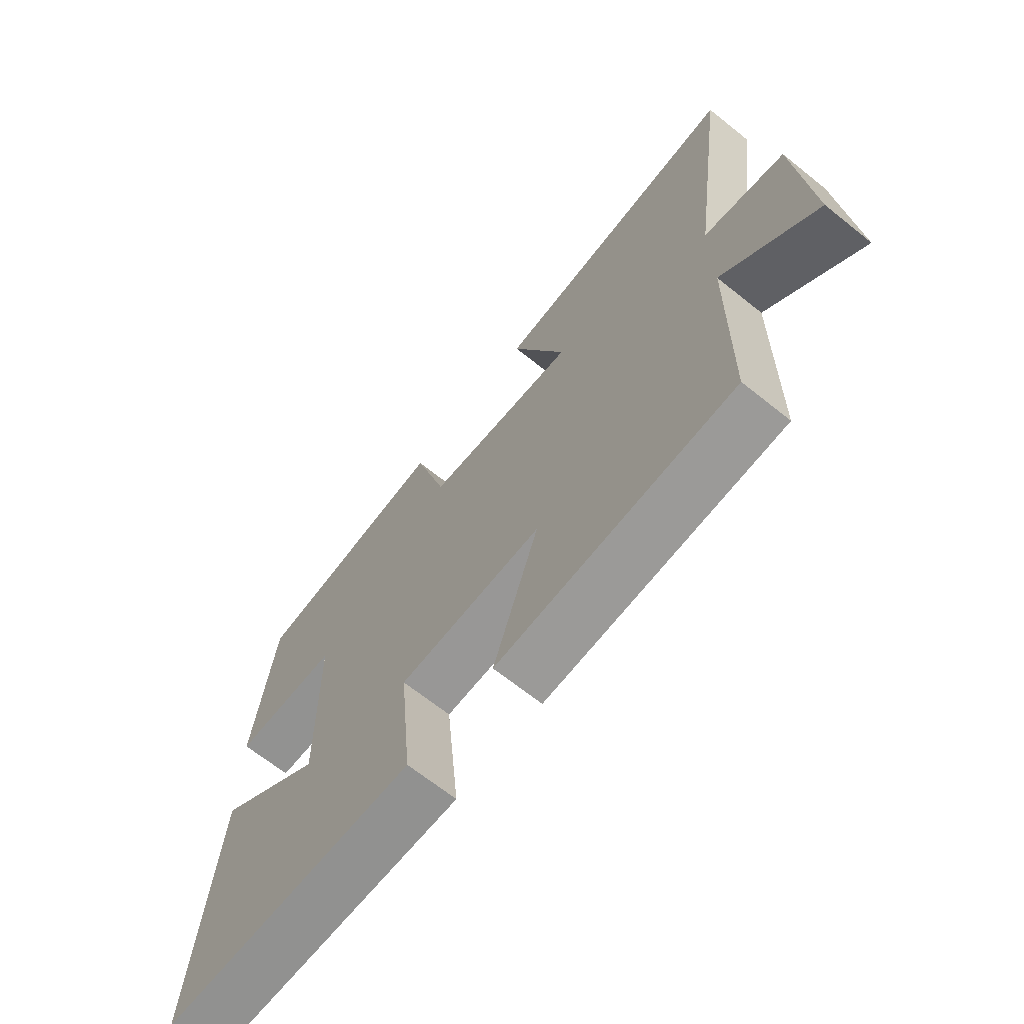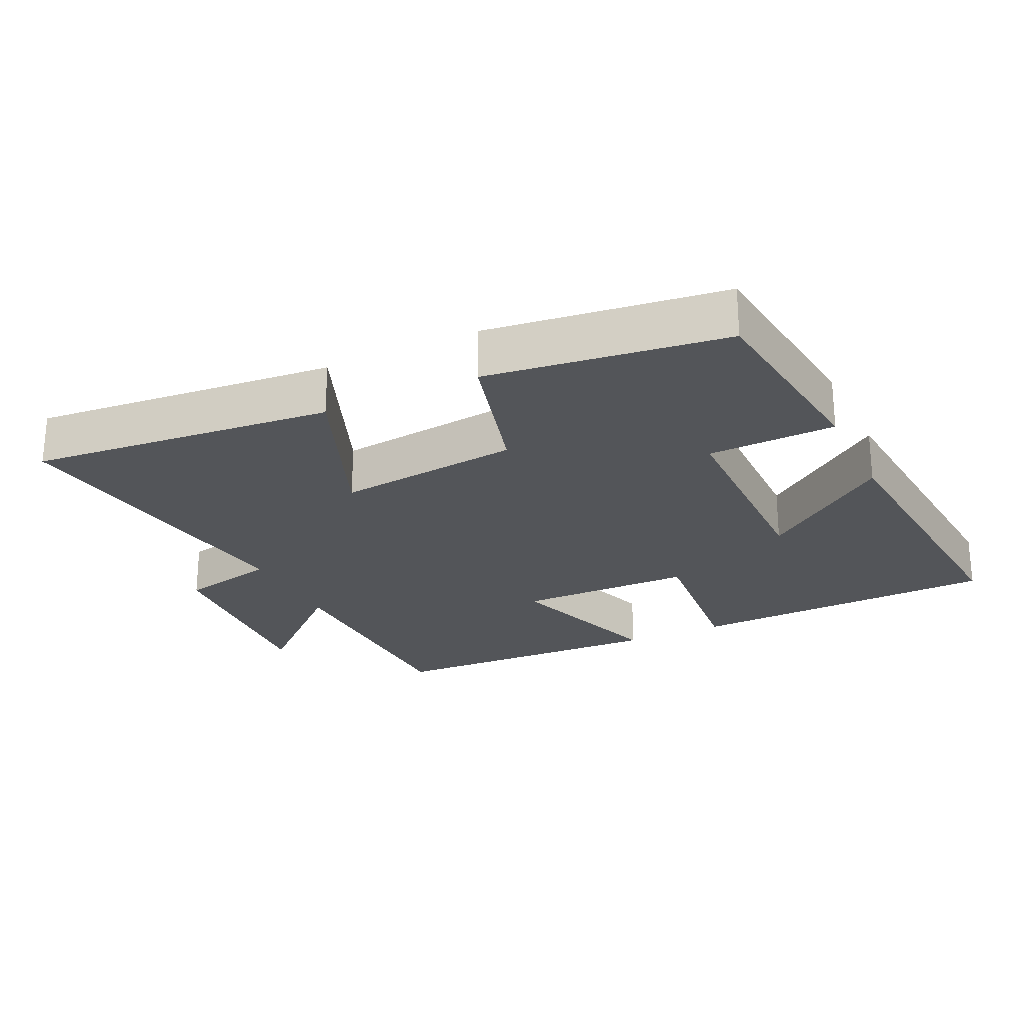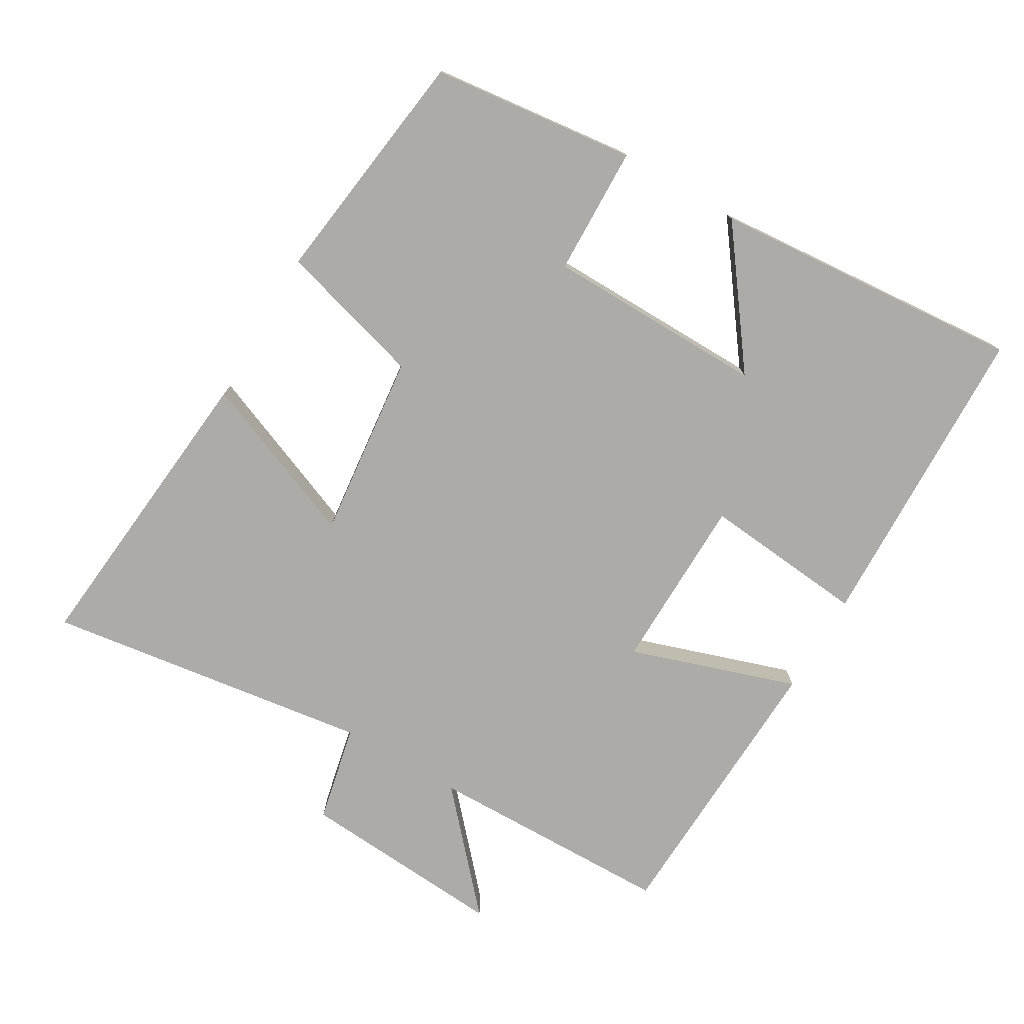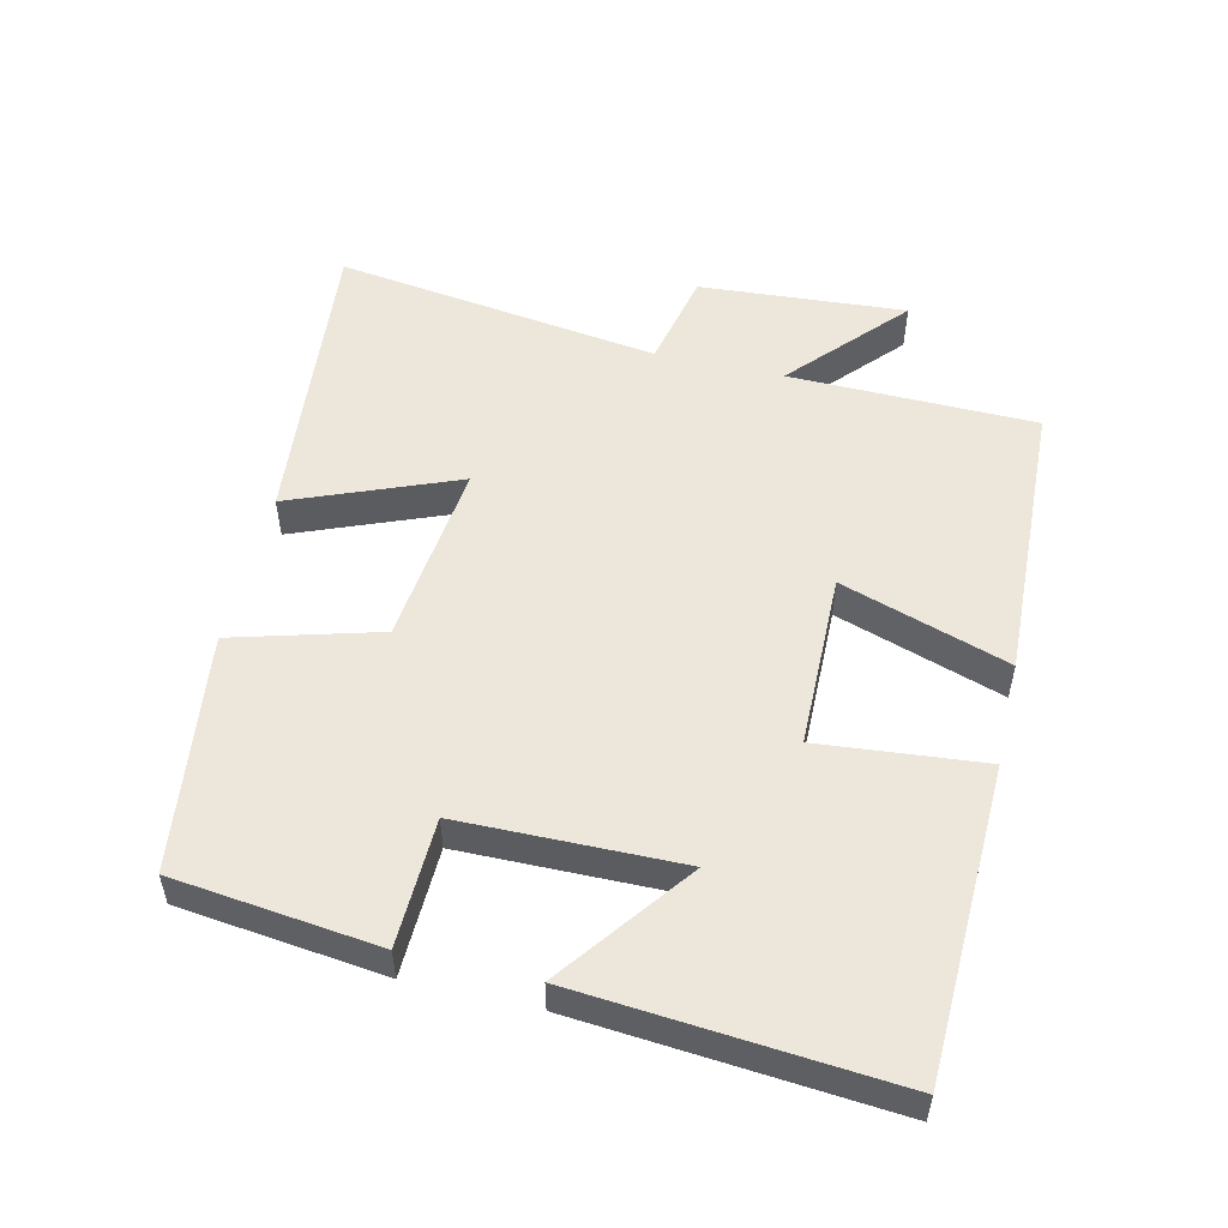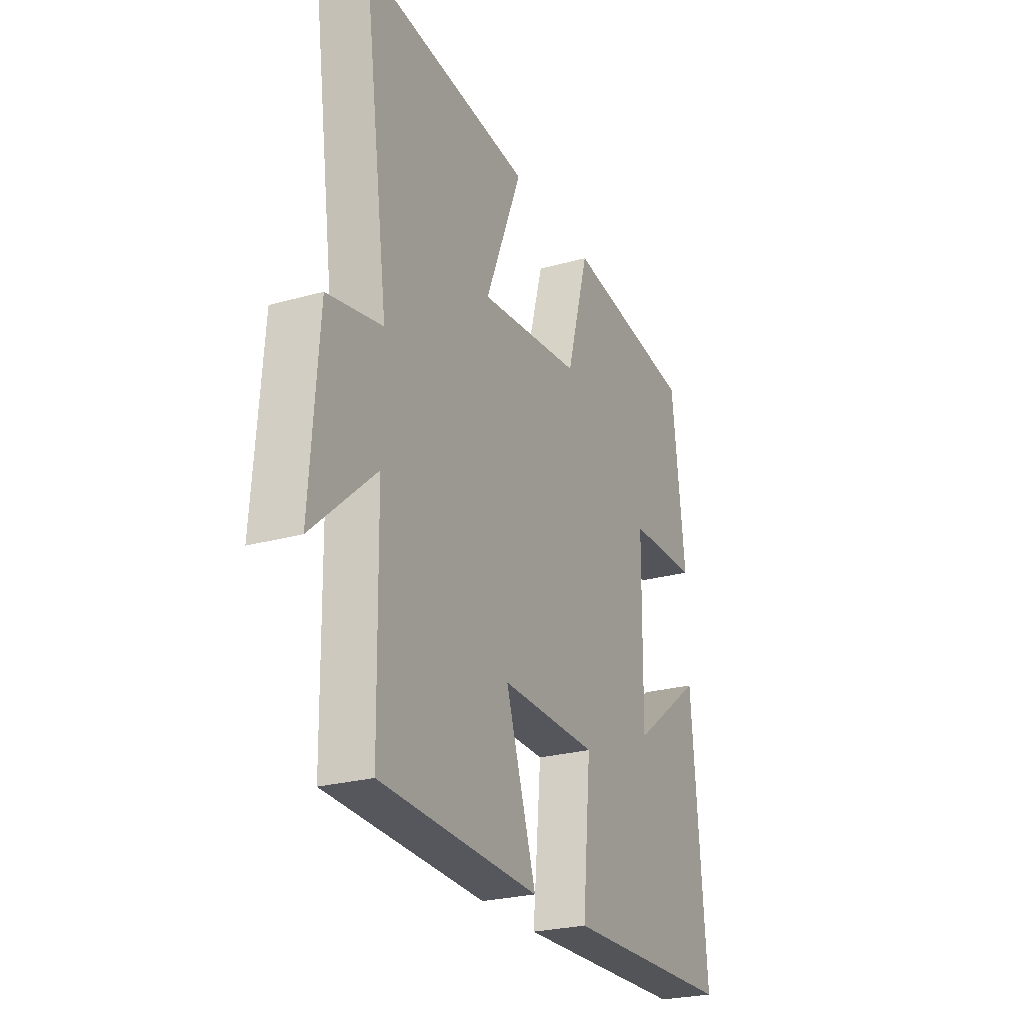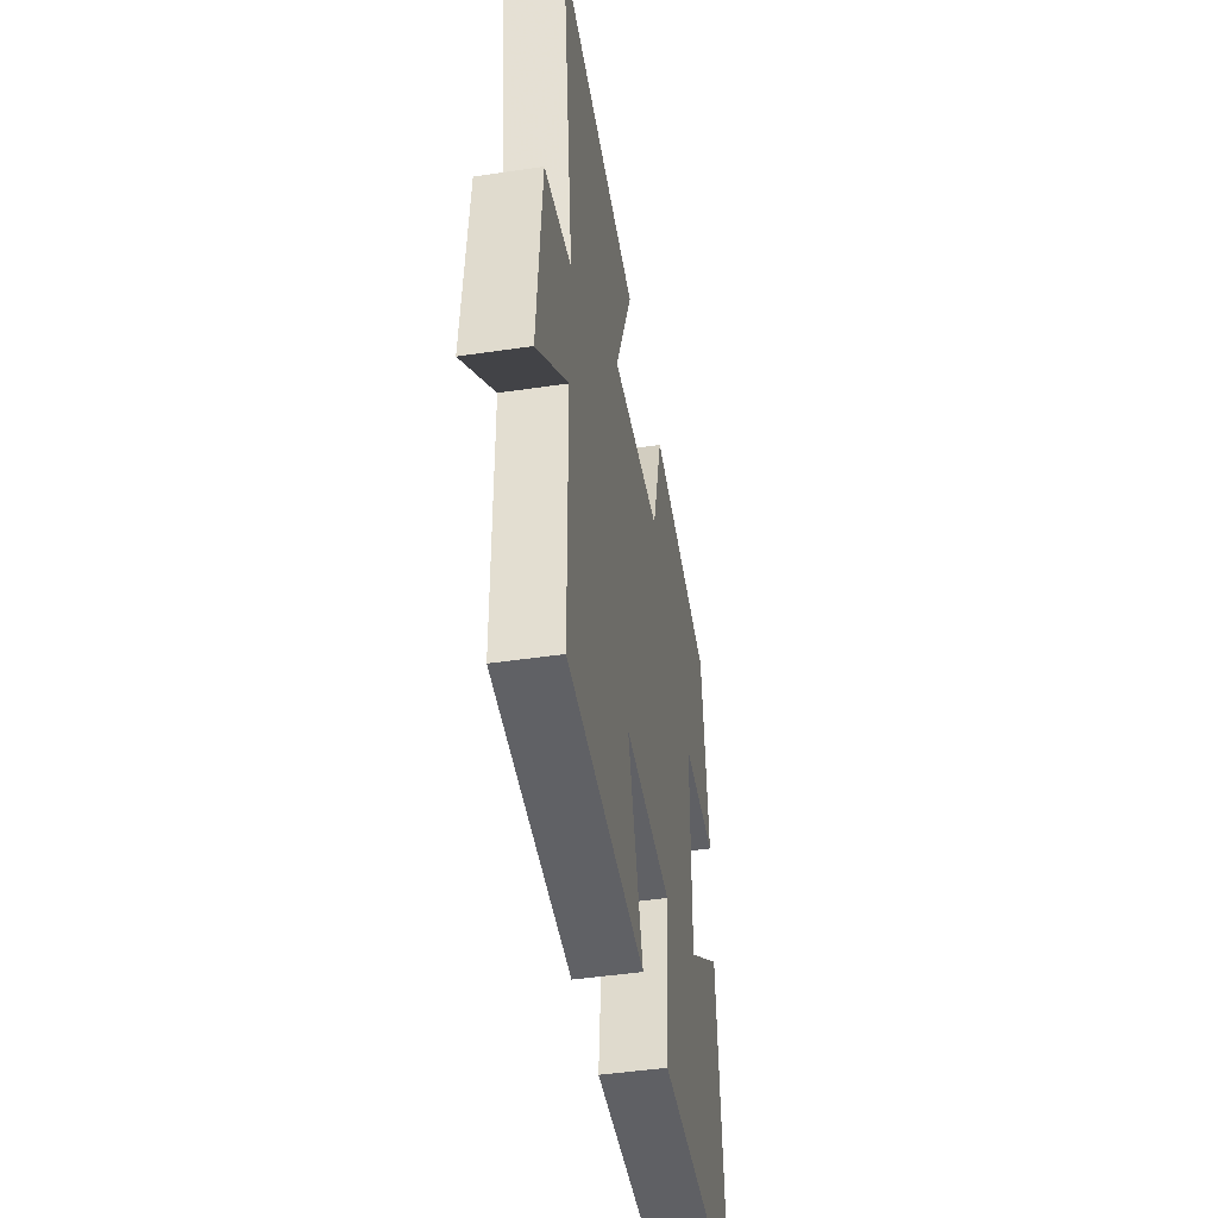
<metadata>
{"format":"obj","ext":"obj","renderer":"f3d","projection":"perspective","resolution":1024,"background":"white","views":[{"elev":-67.5,"azim":-128.7,"up":"+Z"},{"elev":-24.5,"azim":25.6,"up":"+Y"},{"elev":-76.3,"azim":59.6,"up":"+Y"},{"elev":52.7,"azim":103.2,"up":"+Y"},{"elev":-25.3,"azim":-65.6,"up":"+Z"},{"elev":-46.2,"azim":-80.4,"up":"+Z"}]}
</metadata>
<code>
v -0.494 0.07 -0.483
v -0.5 0.07 -0.121
v -0.666 0.07 -0.27
v -0.644 0.07 0.034
v -0.5 0.07 0.065
v -0.567 0.07 0.543
v -0.119 0.07 0.5
v -0.217 0.07 0.257
v 0.055 0.07 0.287
v 0.115 0.07 0.5
v 0.465 0.07 0.454
v 0.5 0.07 0.155
v 0.312 0.07 0.15
v 0.308 0.07 -0.172
v 0.5 0.07 -0.029
v 0.538 0.07 -0.486
v 0.08 0.07 -0.5
v 0.103 0.07 -0.259
v -0.155 0.07 -0.255
v -0.074 0.07 -0.5
v -0.494 0 -0.483
v -0.5 0 -0.121
v -0.666 0 -0.27
v -0.644 0 0.034
v -0.5 0 0.065
v -0.567 0 0.543
v -0.119 0 0.5
v -0.217 0 0.257
v 0.055 0 0.287
v 0.115 0 0.5
v 0.465 0 0.454
v 0.5 0 0.155
v 0.312 0 0.15
v 0.308 0 -0.172
v 0.5 0 -0.029
v 0.538 0 -0.486
v 0.08 0 -0.5
v 0.103 0 -0.259
v -0.155 0 -0.255
v -0.074 0 -0.5
f 19 20 1 2
f 18 19 2
f 16 17 18
f 14 15 16
f 14 16 18
f 13 14 18 2
f 9 10 11 12
f 8 9 12 13
f 5 6 7 8
f 5 8 13 2
f 2 3 4 5
f 22 21 40 39
f 22 39 38
f 38 37 36
f 36 35 34
f 38 36 34
f 22 38 34 33
f 32 31 30 29
f 33 32 29 28
f 28 27 26 25
f 22 33 28 25
f 25 24 23 22
f 1 21 22 2
f 2 22 23 3
f 3 23 24 4
f 4 24 25 5
f 5 25 26 6
f 6 26 27 7
f 7 27 28 8
f 8 28 29 9
f 9 29 30 10
f 10 30 31 11
f 11 31 32 12
f 12 32 33 13
f 13 33 34 14
f 14 34 35 15
f 15 35 36 16
f 16 36 37 17
f 17 37 38 18
f 18 38 39 19
f 19 39 40 20
f 20 40 21 1

</code>
